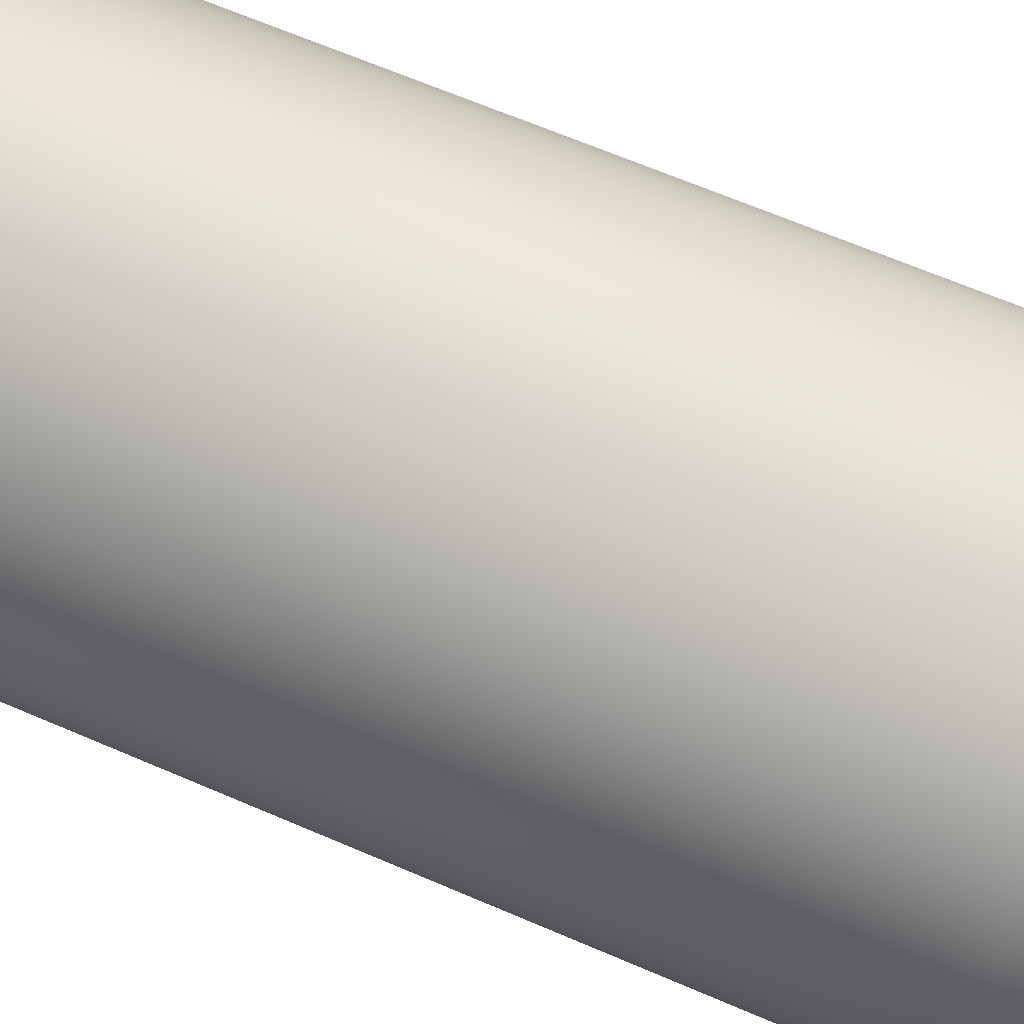
<metadata>
{"format":"obj","ext":"obj","renderer":"f3d","projection":"perspective","resolution":1024,"background":"white","views":[{"elev":65.8,"azim":113.4,"up":"+Z"}]}
</metadata>
<code>
v -0 0.3865 -0.1809
v 0.02267 0.3865 -0.1795
v 0.04499 0.3865 -0.1752
v 0.0666 0.3865 -0.1682
v 0.08715 0.3865 -0.1585
v 0.1063 0.3865 -0.1464
v 0.1238 0.3865 -0.1319
v 0.1394 0.3865 -0.1153
v 0.1527 0.3865 -0.09693
v 0.1637 0.3865 -0.07702
v 0.172 0.3865 -0.0559
v 0.1777 0.3865 -0.0339
v 0.1805 0.3865 -0.01136
v 0.1805 0.3865 0.01136
v 0.1777 0.3865 0.0339
v 0.172 0.3865 0.0559
v 0.1637 0.3865 0.07702
v 0.1527 0.3865 0.09693
v 0.1394 0.3865 0.1153
v 0.1238 0.3865 0.1319
v 0.1063 0.3865 0.1464
v 0.08715 0.3865 0.1585
v 0.0666 0.3865 0.1682
v 0.04499 0.3865 0.1752
v 0.02267 0.3865 0.1795
v -0 0.3865 0.1809
v -0.02267 0.3865 0.1795
v -0.04499 0.3865 0.1752
v -0.0666 0.3865 0.1682
v -0.08715 0.3865 0.1585
v -0.1063 0.3865 0.1464
v -0.1238 0.3865 0.1319
v -0.1394 0.3865 0.1153
v -0.1527 0.3865 0.09693
v -0.1637 0.3865 0.07702
v -0.172 0.3865 0.0559
v -0.1777 0.3865 0.0339
v -0.1805 0.3865 0.01136
v -0.1805 0.3865 -0.01136
v -0.1777 0.3865 -0.0339
v -0.172 0.3865 -0.0559
v -0.1637 0.3865 -0.07702
v -0.1527 0.3865 -0.09693
v -0.1394 0.3865 -0.1153
v -0.1238 0.3865 -0.1319
v -0.1063 0.3865 -0.1464
v -0.08715 0.3865 -0.1585
v -0.0666 0.3865 -0.1682
v -0.04499 0.3865 -0.1752
v -0.02267 0.3865 -0.1795
v 0.1541 0.3263 0.1275
v -0.04974 0.3263 -0.1937
v -0.1369 0.3263 -0.1458
v -0.1689 0.3263 0.1072
v 0.04974 0.3263 -0.1937
v 0.1965 0.3263 -0.03748
v -0.1176 0.3263 -0.1618
v 0.1689 0.3263 0.1072
v 0.02507 0.3263 -0.1984
v -0.09635 0.3263 0.1753
v 0.1965 0.3263 0.03748
v -0.07362 0.3263 0.186
v 0 0.3263 -0.2
v -0.1965 0.3263 0.03748
v 0.04974 0.3263 0.1937
v -0.1902 0.3263 0.0618
v 0.1902 0.3263 0.0618
v -0.09635 0.3263 -0.1753
v 0 0.3263 0.2
v 0.1996 0.3263 -0.01256
v 0.09635 0.3263 -0.1753
v 0.1996 0.3263 0.01256
v 0.02507 0.3263 0.1984
v 0.07362 0.3263 0.186
v -0.07362 0.3263 -0.186
v 0.07362 0.3263 -0.186
v -0.1996 0.3263 -0.01256
v -0.04974 0.3263 0.1937
v 0.09635 0.3263 0.1753
v -0.1996 0.3263 0.01256
v 0.1369 0.3263 -0.1458
v -0.1541 0.3263 0.1275
v -0.181 0.3263 -0.08516
v 0.1176 0.3263 -0.1618
v -0.1902 0.3263 -0.0618
v 0.1541 0.3263 -0.1275
v 0.1176 0.3263 0.1618
v -0.1689 0.3263 -0.1072
v -0.1965 0.3263 -0.03748
v -0.1541 0.3263 -0.1275
v 0.1369 0.3263 0.1458
v 0.181 0.3263 -0.08516
v -0.1176 0.3263 0.1618
v -0.02507 0.3263 -0.1984
v 0.181 0.3263 0.08516
v -0.181 0.3263 0.08516
v 0.1689 0.3263 -0.1072
v -0.1369 0.3263 0.1458
v -0.02507 0.3263 0.1984
v 0.1902 0.3263 -0.0618
v 0.1592 0.3884 0.0749
v 0.1485 0.3884 0.09425
v 0.1355 0.3884 0.1121
v 0.1204 0.3884 0.1282
v -0.1728 0.3884 0.03296
v -0.1756 0.3884 0.01104
v -0.1756 0.3884 -0.01104
v -0.1728 0.3884 -0.03296
v 0.1751 0.4 -0.03341
v 0.1696 0.4 -0.0551
v 0.1613 0.4 -0.07591
v 0.1505 0.4 -0.09554
v -0 0.3884 -0.1759
v 0.02205 0.3884 -0.1745
v 0.04374 0.3884 -0.1704
v 0.06475 0.3884 -0.1635
v -0.1221 0.4 0.13
v -0.1048 0.4 0.1442
v -0.08589 0.4 0.1562
v -0.06563 0.4 0.1658
v -0.1204 0.3884 -0.1282
v -0.1034 0.3884 -0.1423
v -0.08474 0.3884 -0.1541
v -0.06475 0.3884 -0.1635
v 0.04434 0.4 0.1727
v 0.06563 0.4 0.1658
v 0.08589 0.4 0.1562
v 0.1048 0.4 0.1442
v 0.02205 0.3884 0.1745
v -0 0.3884 0.1759
v -0.02205 0.3884 0.1745
v -0.04374 0.3884 0.1704
v -0.1374 0.4 -0.1137
v -0.1505 0.4 -0.09554
v -0.1613 0.4 -0.07591
v -0.1696 0.4 -0.0551
v 0.08474 0.3884 -0.1541
v 0.1034 0.3884 -0.1423
v 0.1204 0.3884 -0.1282
v 0.1355 0.3884 -0.1121
v -0.1696 0.4 0.0551
v -0.1613 0.4 0.07591
v -0.1505 0.4 0.09554
v -0.1374 0.4 0.1137
v -0.04374 0.3884 -0.1704
v -0.02205 0.3884 -0.1745
v 0.1756 0.3884 -0.01104
v 0.1756 0.3884 0.01104
v 0.1728 0.3884 0.03296
v 0.1673 0.3884 0.05436
v -0.1355 0.3884 0.1121
v -0.1485 0.3884 0.09425
v -0 0.3865 -0.1736
v 0.1696 0.4 0.0551
v 0.1751 0.4 0.03341
v 0.1779 0.4 0.0112
v 0.1779 0.4 -0.0112
v -0.1592 0.3884 0.0749
v -0.1673 0.3884 0.05436
v -0.1673 0.3884 -0.05436
v -0.1592 0.3884 -0.0749
v -0.1485 0.3884 -0.09425
v -0.1355 0.3884 -0.1121
v -0.02235 0.4 -0.1769
v -0.04434 0.4 -0.1727
v 0.1374 0.4 -0.1137
v 0.1221 0.4 -0.13
v 0.1048 0.4 -0.1442
v 0.08589 0.4 -0.1562
v -0.04434 0.4 0.1727
v -0.02235 0.4 0.1769
v -0 0.4 0.1783
v 0.02235 0.4 0.1769
v 0.1034 0.3884 0.1423
v 0.08474 0.3884 0.1541
v 0.06475 0.3884 0.1635
v 0.04374 0.3884 0.1704
v -0.06563 0.4 -0.1658
v -0.08589 0.4 -0.1562
v -0.1048 0.4 -0.1442
v -0.1221 0.4 -0.13
v -0 0.3865 0.1736
v 0.06563 0.4 -0.1658
v 0.04434 0.4 -0.1727
v 0.02235 0.4 -0.1769
v -0 0.4 -0.1783
v -0.06475 0.3884 0.1635
v -0.08474 0.3884 0.1541
v -0.1034 0.3884 0.1423
v -0.1204 0.3884 0.1282
v -0.1751 0.4 -0.03341
v -0.1779 0.4 -0.0112
v -0.1779 0.4 0.0112
v -0.1751 0.4 0.03341
v 0.1485 0.3884 -0.09425
v 0.1592 0.3884 -0.0749
v 0.1673 0.3884 -0.05436
v 0.1728 0.3884 -0.03296
v 0.1221 0.4 0.13
v 0.1374 0.4 0.1137
v 0.1505 0.4 0.09554
v 0.1613 0.4 0.07591
v 0 -0.000492 -0.2
v -0 -0.3865 -0.1809
v 0.02267 -0.3865 -0.1795
v 0.02507 -0.000492 -0.1984
v 0.04499 -0.3865 -0.1752
v 0.04974 -0.000492 -0.1937
v 0.0666 -0.3865 -0.1682
v 0.07362 -0.000492 -0.186
v 0.08715 -0.3865 -0.1585
v 0.09635 -0.000492 -0.1753
v 0.1063 -0.3865 -0.1464
v 0.1176 -0.000492 -0.1618
v 0.1238 -0.3865 -0.1319
v 0.1369 -0.000492 -0.1458
v 0.1394 -0.3865 -0.1153
v 0.1541 -0.000492 -0.1275
v 0.1527 -0.3865 -0.09693
v 0.1689 -0.000492 -0.1072
v 0.1637 -0.3865 -0.07702
v 0.181 -0.000492 -0.08516
v 0.172 -0.3865 -0.0559
v 0.1902 -0.000492 -0.0618
v 0.1777 -0.3865 -0.0339
v 0.1965 -0.000492 -0.03748
v 0.1805 -0.3865 -0.01136
v 0.1996 -0.000492 -0.01256
v 0.1805 -0.3865 0.01136
v 0.1996 -0.000492 0.01256
v 0.1777 -0.3865 0.0339
v 0.1965 -0.000492 0.03748
v 0.172 -0.3865 0.0559
v 0.1902 -0.000492 0.0618
v 0.1637 -0.3865 0.07702
v 0.181 -0.000492 0.08516
v 0.1527 -0.3865 0.09693
v 0.1689 -0.000492 0.1072
v 0.1394 -0.3865 0.1153
v 0.1541 -0.000492 0.1275
v 0.1238 -0.3865 0.1319
v 0.1369 -0.000492 0.1458
v 0.1063 -0.3865 0.1464
v 0.1176 -0.000492 0.1618
v 0.08715 -0.3865 0.1585
v 0.09635 -0.000492 0.1753
v 0.0666 -0.3865 0.1682
v 0.07362 -0.000492 0.186
v 0.04499 -0.3865 0.1752
v 0.04974 -0.000492 0.1937
v 0.02267 -0.3865 0.1795
v 0.02507 -0.000492 0.1984
v -0 -0.3865 0.1809
v 0 -0.000492 0.2
v -0.02267 -0.3865 0.1795
v -0.02507 -0.000492 0.1984
v -0.04499 -0.3865 0.1752
v -0.04974 -0.000492 0.1937
v -0.0666 -0.3865 0.1682
v -0.07362 -0.000492 0.186
v -0.08715 -0.3865 0.1585
v -0.09635 -0.000492 0.1753
v -0.1063 -0.3865 0.1464
v -0.1176 -0.000492 0.1618
v -0.1238 -0.3865 0.1319
v -0.1369 -0.000492 0.1458
v -0.1394 -0.3865 0.1153
v -0.1541 -0.000492 0.1275
v -0.1527 -0.3865 0.09693
v -0.1689 -0.000492 0.1072
v -0.1637 -0.3865 0.07702
v -0.181 -0.000492 0.08516
v -0.172 -0.3865 0.0559
v -0.1902 -0.000492 0.0618
v -0.1777 -0.3865 0.0339
v -0.1965 -0.000492 0.03748
v -0.1805 -0.3865 0.01136
v -0.1996 -0.000492 0.01256
v -0.1805 -0.3865 -0.01136
v -0.1996 -0.000492 -0.01256
v -0.1777 -0.3865 -0.0339
v -0.1965 -0.000492 -0.03748
v -0.172 -0.3865 -0.0559
v -0.1902 -0.000492 -0.0618
v -0.1637 -0.3865 -0.07702
v -0.181 -0.000492 -0.08516
v -0.1527 -0.3865 -0.09693
v -0.1689 -0.000492 -0.1072
v -0.1394 -0.3865 -0.1153
v -0.1541 -0.000492 -0.1275
v -0.1238 -0.3865 -0.1319
v -0.1369 -0.000492 -0.1458
v -0.1063 -0.3865 -0.1464
v -0.1176 -0.000492 -0.1618
v -0.08715 -0.3865 -0.1585
v -0.09635 -0.000492 -0.1753
v -0.0666 -0.3865 -0.1682
v -0.07362 -0.000492 -0.186
v -0.04499 -0.3865 -0.1752
v -0.04974 -0.000492 -0.1937
v -0.02267 -0.3865 -0.1795
v -0.02507 -0.000492 -0.1984
v 0.1541 -0.3263 0.1275
v -0.04974 -0.3263 -0.1937
v -0.1369 -0.3263 -0.1458
v -0.1689 -0.3263 0.1072
v 0.04974 -0.3263 -0.1937
v 0.1965 -0.3263 -0.03748
v -0.1176 -0.3263 -0.1618
v 0.1689 -0.3263 0.1072
v 0.02507 -0.3263 -0.1984
v -0.09635 -0.3263 0.1753
v 0.1965 -0.3263 0.03748
v -0.07362 -0.3263 0.186
v 0 -0.3263 -0.2
v -0.1965 -0.3263 0.03748
v 0.04974 -0.3263 0.1937
v -0.1902 -0.3263 0.0618
v 0.1902 -0.3263 0.0618
v -0.09635 -0.3263 -0.1753
v 0 -0.3263 0.2
v 0.1996 -0.3263 -0.01256
v 0.09635 -0.3263 -0.1753
v 0.1996 -0.3263 0.01256
v 0.02507 -0.3263 0.1984
v 0.07362 -0.3263 0.186
v -0.07362 -0.3263 -0.186
v 0.07362 -0.3263 -0.186
v -0.1996 -0.3263 -0.01256
v -0.04974 -0.3263 0.1937
v 0.09635 -0.3263 0.1753
v -0.1996 -0.3263 0.01256
v 0.1369 -0.3263 -0.1458
v -0.1541 -0.3263 0.1275
v -0.181 -0.3263 -0.08516
v 0.1176 -0.3263 -0.1618
v -0.1902 -0.3263 -0.0618
v 0.1541 -0.3263 -0.1275
v 0.1176 -0.3263 0.1618
v -0.1689 -0.3263 -0.1072
v -0.1965 -0.3263 -0.03748
v -0.1541 -0.3263 -0.1275
v 0.1369 -0.3263 0.1458
v 0.181 -0.3263 -0.08516
v -0.1176 -0.3263 0.1618
v -0.02507 -0.3263 -0.1984
v 0.181 -0.3263 0.08516
v -0.181 -0.3263 0.08516
v 0.1689 -0.3263 -0.1072
v -0.1369 -0.3263 0.1458
v -0.02507 -0.3263 0.1984
v 0.1902 -0.3263 -0.0618
v 0.1592 -0.3884 0.0749
v 0.1485 -0.3884 0.09425
v 0.1355 -0.3884 0.1121
v 0.1204 -0.3884 0.1282
v -0.1728 -0.3884 0.03296
v -0.1756 -0.3884 0.01104
v -0.1756 -0.3884 -0.01104
v -0.1728 -0.3884 -0.03296
v 0.1751 -0.4 -0.03341
v 0.1696 -0.4 -0.0551
v 0.1613 -0.4 -0.07591
v 0.1505 -0.4 -0.09554
v -0 -0.3884 -0.1759
v 0.02205 -0.3884 -0.1745
v 0.04374 -0.3884 -0.1704
v 0.06475 -0.3884 -0.1635
v -0.1221 -0.4 0.13
v -0.1048 -0.4 0.1442
v -0.08589 -0.4 0.1562
v -0.06563 -0.4 0.1658
v -0.1204 -0.3884 -0.1282
v -0.1034 -0.3884 -0.1423
v -0.08474 -0.3884 -0.1541
v -0.06475 -0.3884 -0.1635
v 0.04434 -0.4 0.1727
v 0.06563 -0.4 0.1658
v 0.08589 -0.4 0.1562
v 0.1048 -0.4 0.1442
v 0.02205 -0.3884 0.1745
v -0 -0.3884 0.1759
v -0.02205 -0.3884 0.1745
v -0.04374 -0.3884 0.1704
v -0.1374 -0.4 -0.1137
v -0.1505 -0.4 -0.09554
v -0.1613 -0.4 -0.07591
v -0.1696 -0.4 -0.0551
v 0.08474 -0.3884 -0.1541
v 0.1034 -0.3884 -0.1423
v 0.1204 -0.3884 -0.1282
v 0.1355 -0.3884 -0.1121
v -0.1696 -0.4 0.0551
v -0.1613 -0.4 0.07591
v -0.1505 -0.4 0.09554
v -0.1374 -0.4 0.1137
v -0.04374 -0.3884 -0.1704
v -0.02205 -0.3884 -0.1745
v 0.1756 -0.3884 -0.01104
v 0.1756 -0.3884 0.01104
v 0.1728 -0.3884 0.03296
v 0.1673 -0.3884 0.05436
v -0.1355 -0.3884 0.1121
v -0.1485 -0.3884 0.09425
v -0 -0.3865 -0.1736
v 0.1696 -0.4 0.0551
v 0.1751 -0.4 0.03341
v 0.1779 -0.4 0.0112
v 0.1779 -0.4 -0.0112
v -0.1592 -0.3884 0.0749
v -0.1673 -0.3884 0.05436
v -0.1673 -0.3884 -0.05436
v -0.1592 -0.3884 -0.0749
v -0.1485 -0.3884 -0.09425
v -0.1355 -0.3884 -0.1121
v -0.02235 -0.4 -0.1769
v -0.04434 -0.4 -0.1727
v 0.1374 -0.4 -0.1137
v 0.1221 -0.4 -0.13
v 0.1048 -0.4 -0.1442
v 0.08589 -0.4 -0.1562
v -0.04434 -0.4 0.1727
v -0.02235 -0.4 0.1769
v -0 -0.4 0.1783
v 0.02235 -0.4 0.1769
v 0.1034 -0.3884 0.1423
v 0.08474 -0.3884 0.1541
v 0.06475 -0.3884 0.1635
v 0.04374 -0.3884 0.1704
v -0.06563 -0.4 -0.1658
v -0.08589 -0.4 -0.1562
v -0.1048 -0.4 -0.1442
v -0.1221 -0.4 -0.13
v -0 -0.3865 0.1736
v 0.06563 -0.4 -0.1658
v 0.04434 -0.4 -0.1727
v 0.02235 -0.4 -0.1769
v -0 -0.4 -0.1783
v -0.06475 -0.3884 0.1635
v -0.08474 -0.3884 0.1541
v -0.1034 -0.3884 0.1423
v -0.1204 -0.3884 0.1282
v -0.1751 -0.4 -0.03341
v -0.1779 -0.4 -0.0112
v -0.1779 -0.4 0.0112
v -0.1751 -0.4 0.03341
v 0.1485 -0.3884 -0.09425
v 0.1592 -0.3884 -0.0749
v 0.1673 -0.3884 -0.05436
v 0.1728 -0.3884 -0.03296
v 0.1221 -0.4 0.13
v 0.1374 -0.4 0.1137
v 0.1505 -0.4 0.09554
v 0.1613 -0.4 0.07591
f 63 1 2 59
f 59 2 3 55
f 55 3 4 76
f 76 4 5 71
f 71 5 6 84
f 84 6 7 81
f 81 7 8 86
f 86 8 9 97
f 97 9 10 92
f 92 10 11 100
f 100 11 12 56
f 56 12 13 70
f 70 13 14 72
f 72 14 15 61
f 61 15 16 67
f 67 16 17 95
f 95 17 18 58
f 58 18 19 51
f 51 19 20 91
f 91 20 21 87
f 87 21 22 79
f 79 22 23 74
f 74 23 24 65
f 65 24 25 73
f 73 25 26 69
f 69 26 27 99
f 99 27 28 78
f 78 28 29 62
f 62 29 30 60
f 60 30 31 93
f 93 31 32 98
f 98 32 33 82
f 82 33 34 54
f 54 34 35 96
f 96 35 36 66
f 66 36 37 64
f 64 37 38 80
f 80 38 39 77
f 77 39 40 89
f 89 40 41 85
f 85 41 42 83
f 83 42 43 88
f 88 43 44 90
f 90 44 45 53
f 53 45 46 57
f 57 46 47 68
f 68 47 48 75
f 75 48 49 52
f 144 143 34 33
f 135 134 43 42
f 172 171 27 26
f 141 194 37 36
f 169 168 6 5
f 192 191 40 39
f 2 1 186 185
f 127 126 23 22
f 199 128 21 20
f 185 184 3 2
f 191 136 41 40
f 178 165 49 48
f 200 199 20 19
f 201 200 19 18
f 120 119 30 29
f 179 178 48 47
f 133 181 45 44
f 117 144 33 32
f 193 192 39 38
f 155 154 16 15
f 111 110 11 10
f 181 180 46 45
f 184 183 4 3
f 173 172 26 25
f 1 50 164 186
f 166 112 9 8
f 118 117 32 31
f 157 156 14 13
f 167 166 8 7
f 202 201 18 17
f 119 118 31 30
f 183 169 5 4
f 142 141 36 35
f 154 202 17 16
f 171 170 28 27
f 194 193 38 37
f 110 109 12 11
f 134 133 44 43
f 170 120 29 28
f 143 142 35 34
f 180 179 47 46
f 156 155 15 14
f 128 127 22 21
f 136 135 42 41
f 165 164 50 49
f 109 157 13 12
f 126 125 24 23
f 112 111 10 9
f 63 203 302 94
f 52 49 50 94
f 203 63 59 206
f 206 59 55 208
f 208 55 76 210
f 210 76 71 212
f 212 71 84 214
f 214 84 81 216
f 216 81 86 218
f 218 86 97 220
f 220 97 92 222
f 222 92 100 224
f 224 100 56 226
f 226 56 70 228
f 228 70 72 230
f 230 72 61 232
f 232 61 67 234
f 234 67 95 236
f 236 95 58 238
f 238 58 51 240
f 240 51 91 242
f 242 91 87 244
f 244 87 79 246
f 246 79 74 248
f 248 74 65 250
f 250 65 73 252
f 252 73 69 254
f 254 69 99 256
f 256 99 78 258
f 258 78 62 260
f 260 62 60 262
f 262 60 93 264
f 264 93 98 266
f 266 98 82 268
f 268 82 54 270
f 270 54 96 272
f 272 96 66 274
f 274 66 64 276
f 276 64 80 278
f 278 80 77 280
f 280 77 89 282
f 282 89 85 284
f 284 85 83 286
f 286 83 88 288
f 288 88 90 290
f 290 90 53 292
f 292 53 57 294
f 294 57 68 296
f 296 68 75 298
f 298 75 52 300
f 1 63 94 50
f 300 52 94 302
f 107 108 191 192
f 177 129 173 125
f 145 146 164 165
f 168 167 7 6
f 129 130 172 173
f 138 139 167 168
f 125 173 25 24
f 159 105 194 141
f 123 124 178 179
f 101 102 201 202
f 176 177 125 126
f 158 159 141 142
f 160 161 135 136
f 187 188 119 120
f 148 149 155 156
f 147 148 156 157
f 152 158 142 143
f 151 152 143 144
f 121 122 180 181
f 174 175 127 128
f 103 104 199 200
f 163 121 181 133
f 162 163 133 134
f 149 150 154 155
f 115 116 183 184
f 186 164 146 113
f 137 138 168 169
f 130 131 171 172
f 189 190 117 118
f 190 151 144 117
f 104 174 128 199
f 131 132 170 171
f 106 107 192 193
f 116 137 169 183
f 113 114 185 186
f 198 147 157 109
f 140 195 112 166
f 132 187 120 170
f 175 176 126 127
f 102 103 200 201
f 196 197 110 111
f 105 106 193 194
f 114 115 184 185
f 124 145 165 178
f 195 196 111 112
f 197 198 109 110
f 139 140 166 167
f 108 160 136 191
f 150 101 202 154
f 122 123 179 180
f 161 162 134 135
f 188 189 118 119
f 131 130 129
f 132 131 129
f 132 129 177
f 187 132 177
f 187 177 176
f 188 187 176
f 188 176 175
f 189 188 175
f 189 175 174
f 190 189 174
f 190 174 104
f 151 190 104
f 151 104 103
f 152 151 103
f 152 103 102
f 158 152 102
f 158 102 101
f 159 158 101
f 159 101 150
f 105 159 150
f 105 150 149
f 106 105 149
f 106 149 148
f 107 106 148
f 107 148 147
f 108 107 147
f 108 147 198
f 108 198 197
f 160 108 197
f 160 197 196
f 161 160 196
f 162 161 196
f 162 196 195
f 162 195 140
f 163 162 140
f 121 163 140
f 121 140 139
f 122 121 139
f 122 139 138
f 122 138 137
f 123 122 137
f 123 137 116
f 124 123 116
f 145 124 116
f 145 116 115
f 146 145 115
f 146 115 114
f 113 146 114
f 315 311 205 204
f 311 307 207 205
f 307 328 209 207
f 328 323 211 209
f 323 336 213 211
f 336 333 215 213
f 333 338 217 215
f 338 349 219 217
f 349 344 221 219
f 344 352 223 221
f 352 308 225 223
f 308 322 227 225
f 322 324 229 227
f 324 313 231 229
f 313 319 233 231
f 319 347 235 233
f 347 310 237 235
f 310 303 239 237
f 303 343 241 239
f 343 339 243 241
f 339 331 245 243
f 331 326 247 245
f 326 317 249 247
f 317 325 251 249
f 325 321 253 251
f 321 351 255 253
f 351 330 257 255
f 330 314 259 257
f 314 312 261 259
f 312 345 263 261
f 345 350 265 263
f 350 334 267 265
f 334 306 269 267
f 306 348 271 269
f 348 318 273 271
f 318 316 275 273
f 316 332 277 275
f 332 329 279 277
f 329 341 281 279
f 341 337 283 281
f 337 335 285 283
f 335 340 287 285
f 340 342 289 287
f 342 305 291 289
f 305 309 293 291
f 309 320 295 293
f 320 327 297 295
f 327 304 299 297
f 396 267 269 395
f 387 285 287 386
f 424 253 255 423
f 393 273 275 446
f 421 211 213 420
f 444 279 281 443
f 438 204 205 437
f 379 245 247 378
f 451 241 243 380
f 437 205 207 436
f 443 281 283 388
f 430 297 299 417
f 452 239 241 451
f 453 237 239 452
f 372 259 261 371
f 431 295 297 430
f 385 289 291 433
f 369 265 267 396
f 445 277 279 444
f 407 231 233 406
f 363 221 223 362
f 433 291 293 432
f 436 207 209 435
f 425 251 253 424
f 204 438 416 301
f 418 217 219 364
f 370 263 265 369
f 409 227 229 408
f 419 215 217 418
f 454 235 237 453
f 371 261 263 370
f 435 209 211 421
f 394 271 273 393
f 406 233 235 454
f 423 255 257 422
f 446 275 277 445
f 362 223 225 361
f 386 287 289 385
f 422 257 259 372
f 395 269 271 394
f 432 293 295 431
f 408 229 231 407
f 380 243 245 379
f 388 283 285 387
f 417 299 301 416
f 361 225 227 409
f 378 247 249 377
f 364 219 221 363
f 315 346 302 203
f 304 346 301 299
f 203 206 311 315
f 206 208 307 311
f 208 210 328 307
f 210 212 323 328
f 212 214 336 323
f 214 216 333 336
f 216 218 338 333
f 218 220 349 338
f 220 222 344 349
f 222 224 352 344
f 224 226 308 352
f 226 228 322 308
f 228 230 324 322
f 230 232 313 324
f 232 234 319 313
f 234 236 347 319
f 236 238 310 347
f 238 240 303 310
f 240 242 343 303
f 242 244 339 343
f 244 246 331 339
f 246 248 326 331
f 248 250 317 326
f 250 252 325 317
f 252 254 321 325
f 254 256 351 321
f 256 258 330 351
f 258 260 314 330
f 260 262 312 314
f 262 264 345 312
f 264 266 350 345
f 266 268 334 350
f 268 270 306 334
f 270 272 348 306
f 272 274 318 348
f 274 276 316 318
f 276 278 332 316
f 278 280 329 332
f 280 282 341 329
f 282 284 337 341
f 284 286 335 337
f 286 288 340 335
f 288 290 342 340
f 290 292 305 342
f 292 294 309 305
f 294 296 320 309
f 296 298 327 320
f 298 300 304 327
f 204 301 346 315
f 300 302 346 304
f 359 444 443 360
f 429 377 425 381
f 397 417 416 398
f 420 213 215 419
f 381 425 424 382
f 390 420 419 391
f 377 249 251 425
f 411 393 446 357
f 375 431 430 376
f 353 454 453 354
f 428 378 377 429
f 410 394 393 411
f 412 388 387 413
f 439 372 371 440
f 400 408 407 401
f 399 409 408 400
f 404 395 394 410
f 403 396 395 404
f 373 433 432 374
f 426 380 379 427
f 355 452 451 356
f 415 385 433 373
f 414 386 385 415
f 401 407 406 402
f 367 436 435 368
f 438 365 398 416
f 389 421 420 390
f 382 424 423 383
f 441 370 369 442
f 442 369 396 403
f 356 451 380 426
f 383 423 422 384
f 358 445 444 359
f 368 435 421 389
f 365 438 437 366
f 450 361 409 399
f 392 418 364 447
f 384 422 372 439
f 427 379 378 428
f 354 453 452 355
f 448 363 362 449
f 357 446 445 358
f 366 437 436 367
f 376 430 417 397
f 447 364 363 448
f 449 362 361 450
f 391 419 418 392
f 360 443 388 412
f 402 406 454 353
f 374 432 431 375
f 413 387 386 414
f 440 371 370 441
f 381 382 383
f 381 383 384
f 429 381 384
f 429 384 439
f 428 429 439
f 428 439 440
f 427 428 440
f 427 440 441
f 426 427 441
f 426 441 442
f 356 426 442
f 356 442 403
f 355 356 403
f 355 403 404
f 354 355 404
f 354 404 410
f 353 354 410
f 353 410 411
f 402 353 411
f 402 411 357
f 401 402 357
f 401 357 358
f 400 401 358
f 400 358 359
f 399 400 359
f 399 359 360
f 450 399 360
f 449 450 360
f 449 360 412
f 448 449 412
f 448 412 413
f 448 413 414
f 447 448 414
f 392 447 414
f 392 414 415
f 392 415 373
f 391 392 373
f 391 373 374
f 390 391 374
f 389 390 374
f 389 374 375
f 368 389 375
f 368 375 376
f 368 376 397
f 367 368 397
f 367 397 398
f 366 367 398
f 365 366 398

</code>
